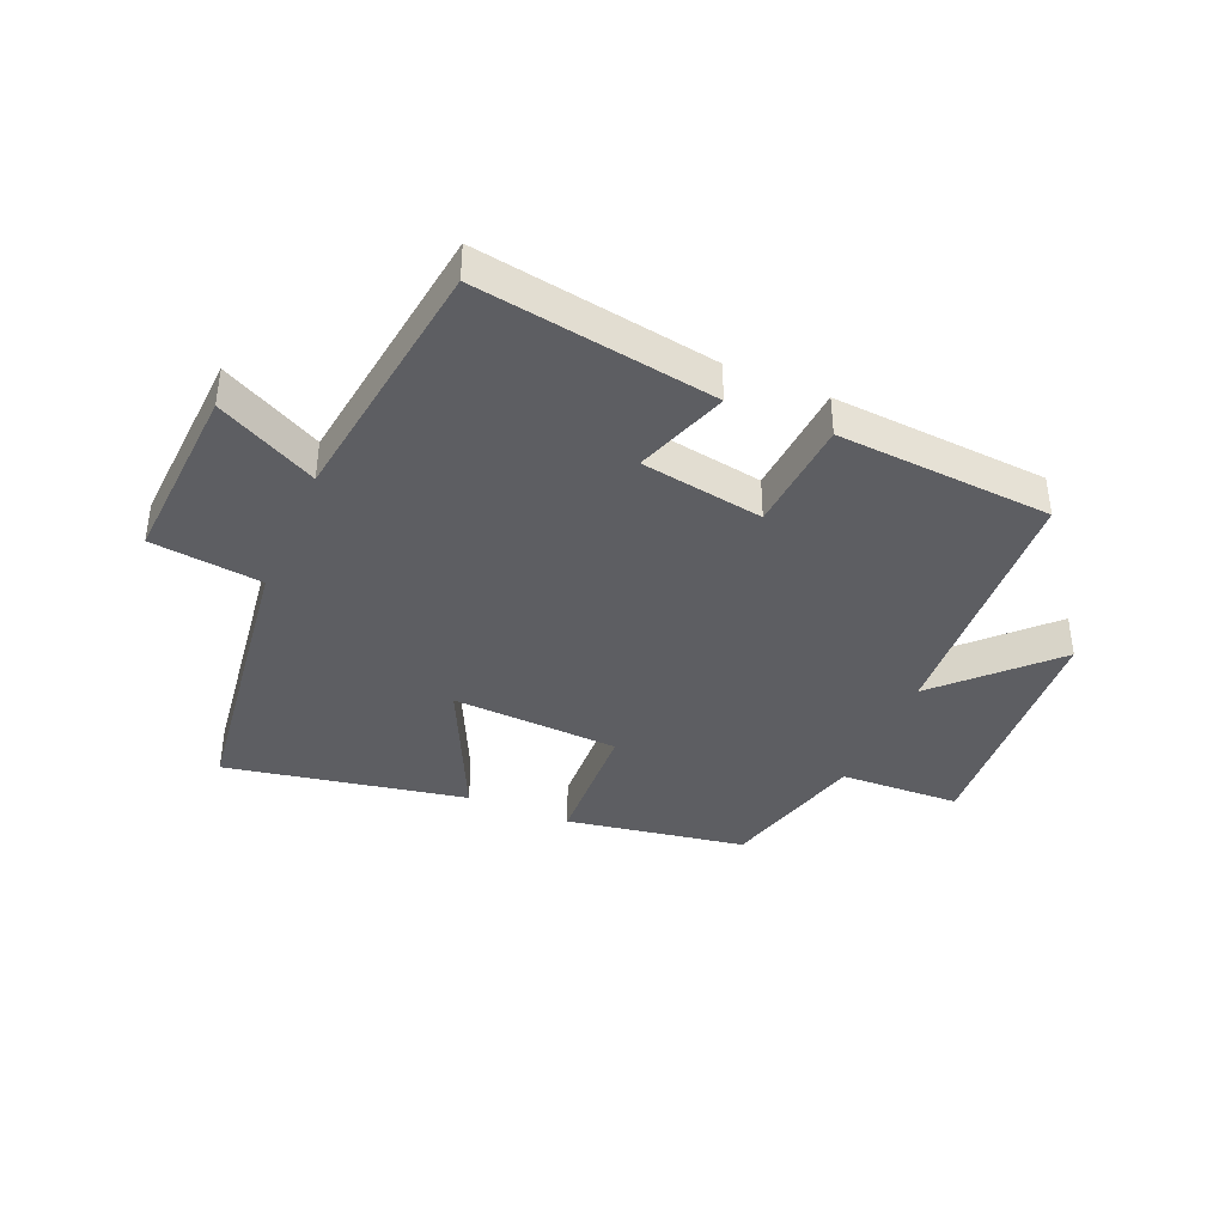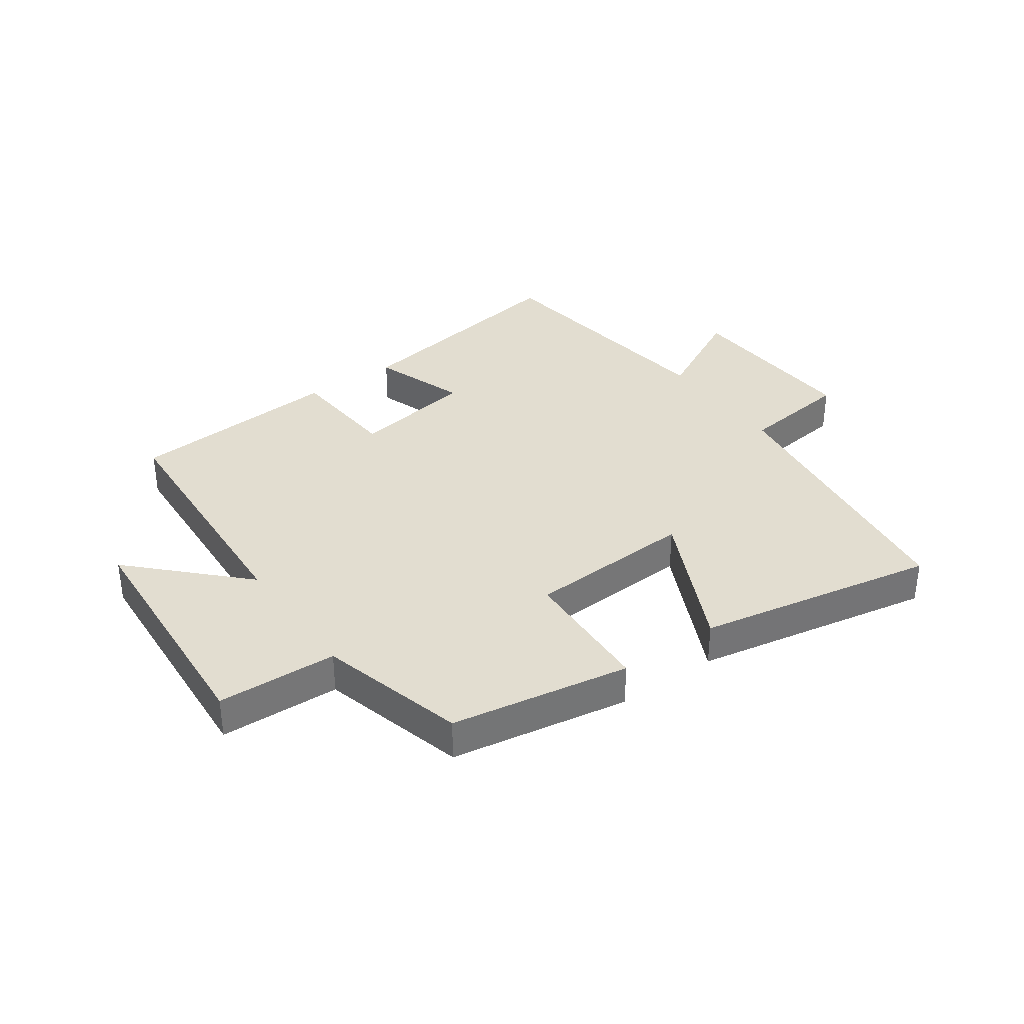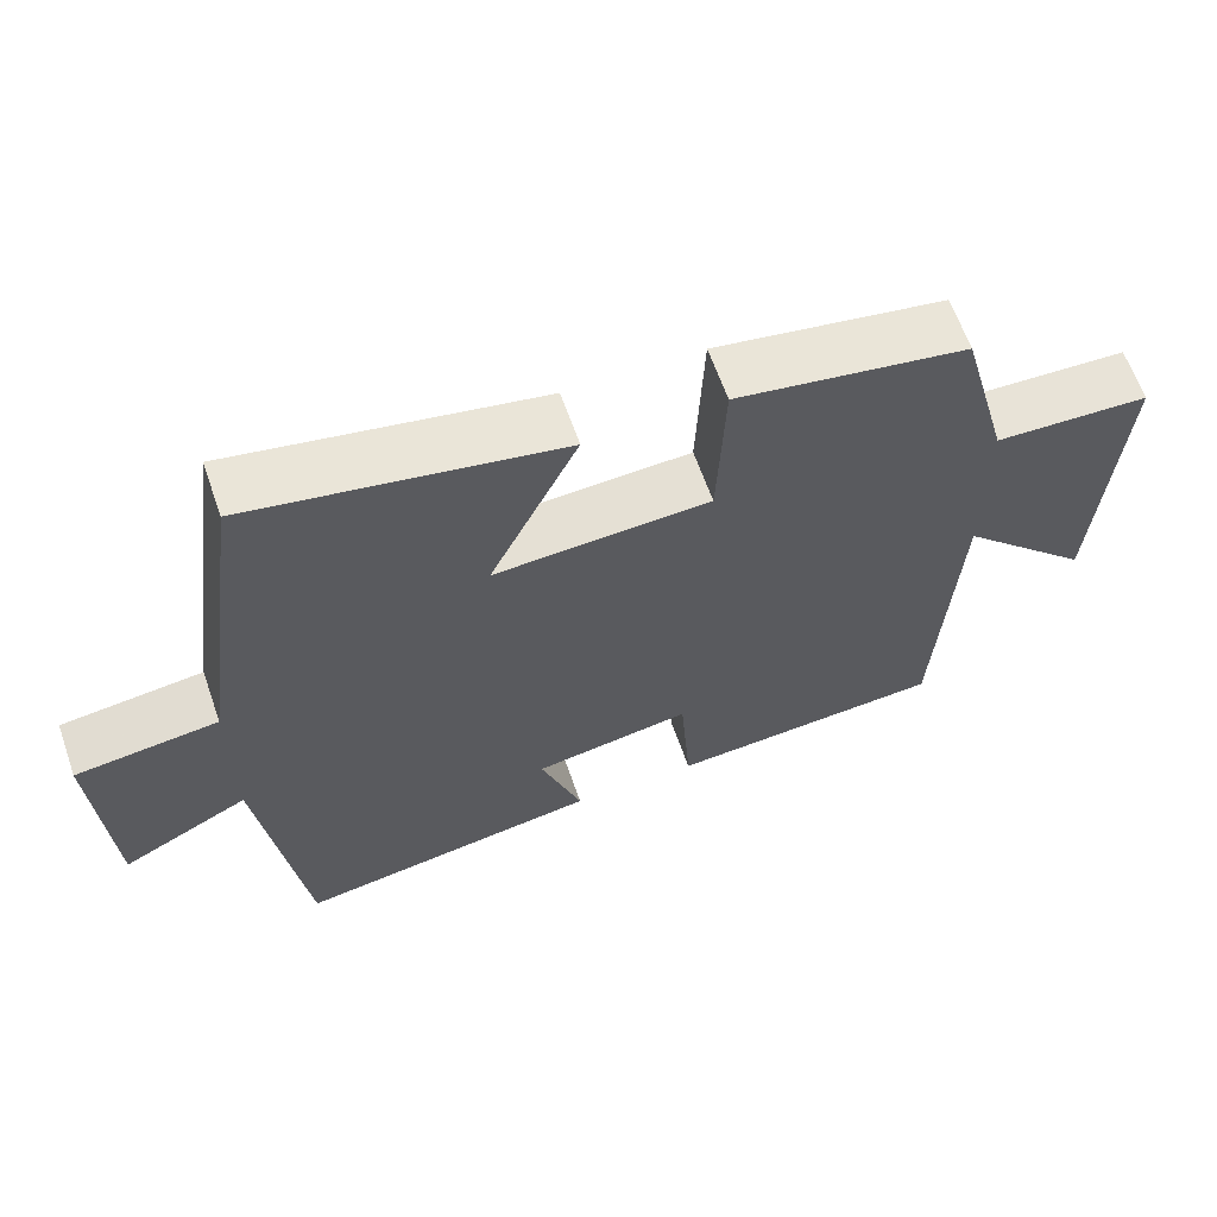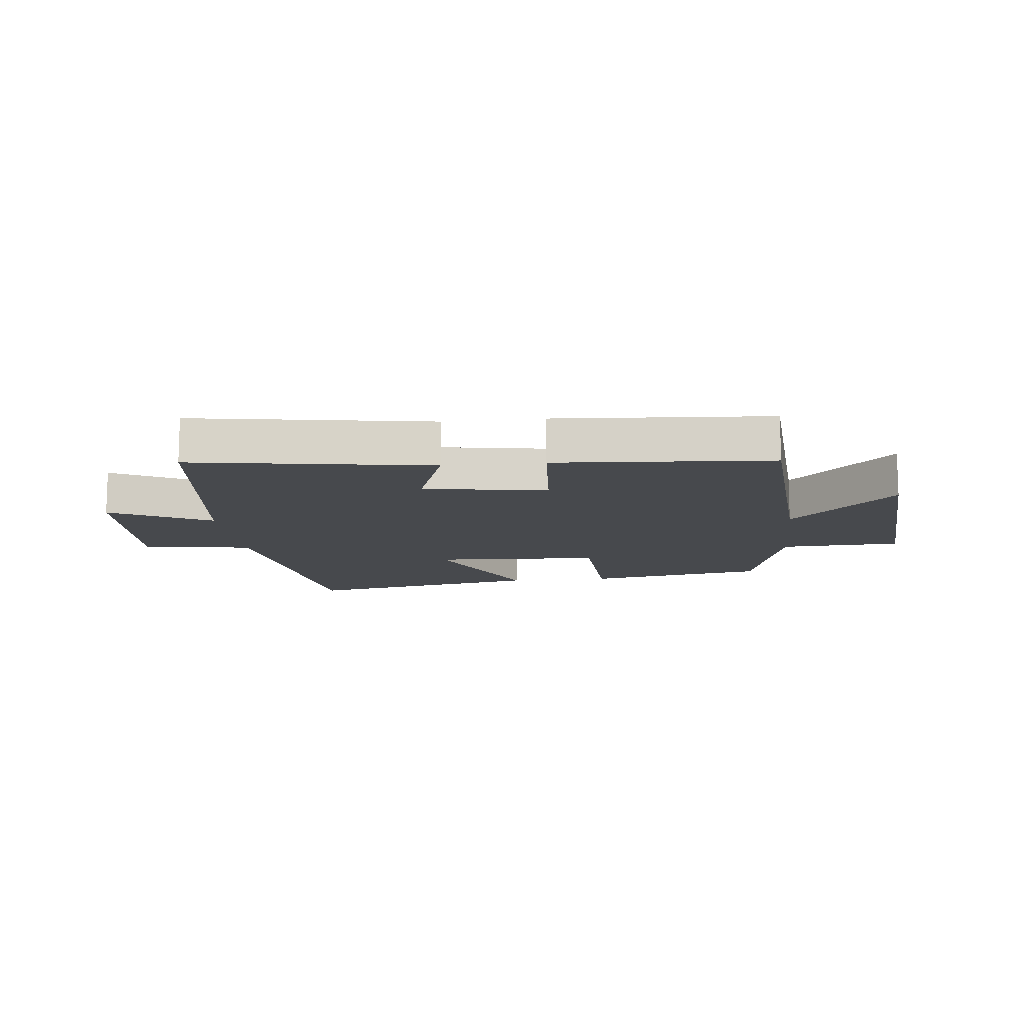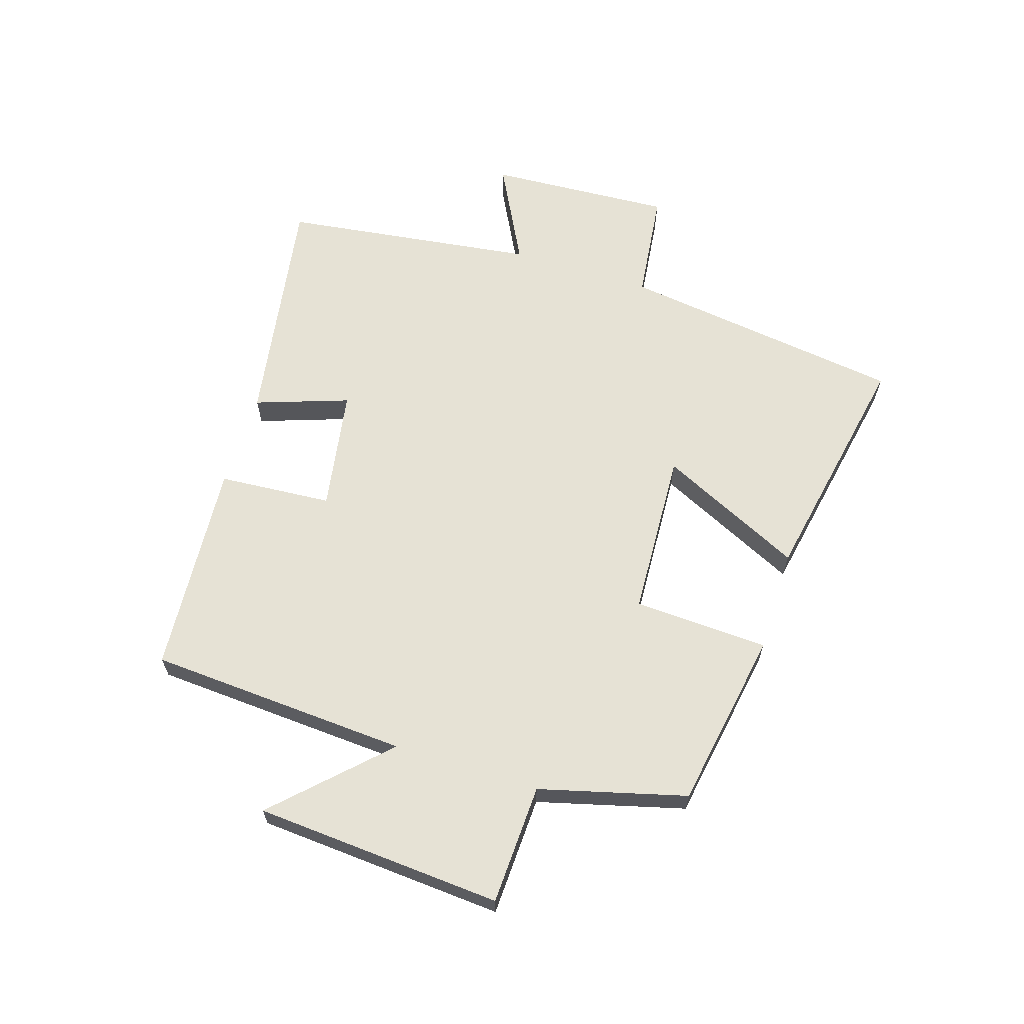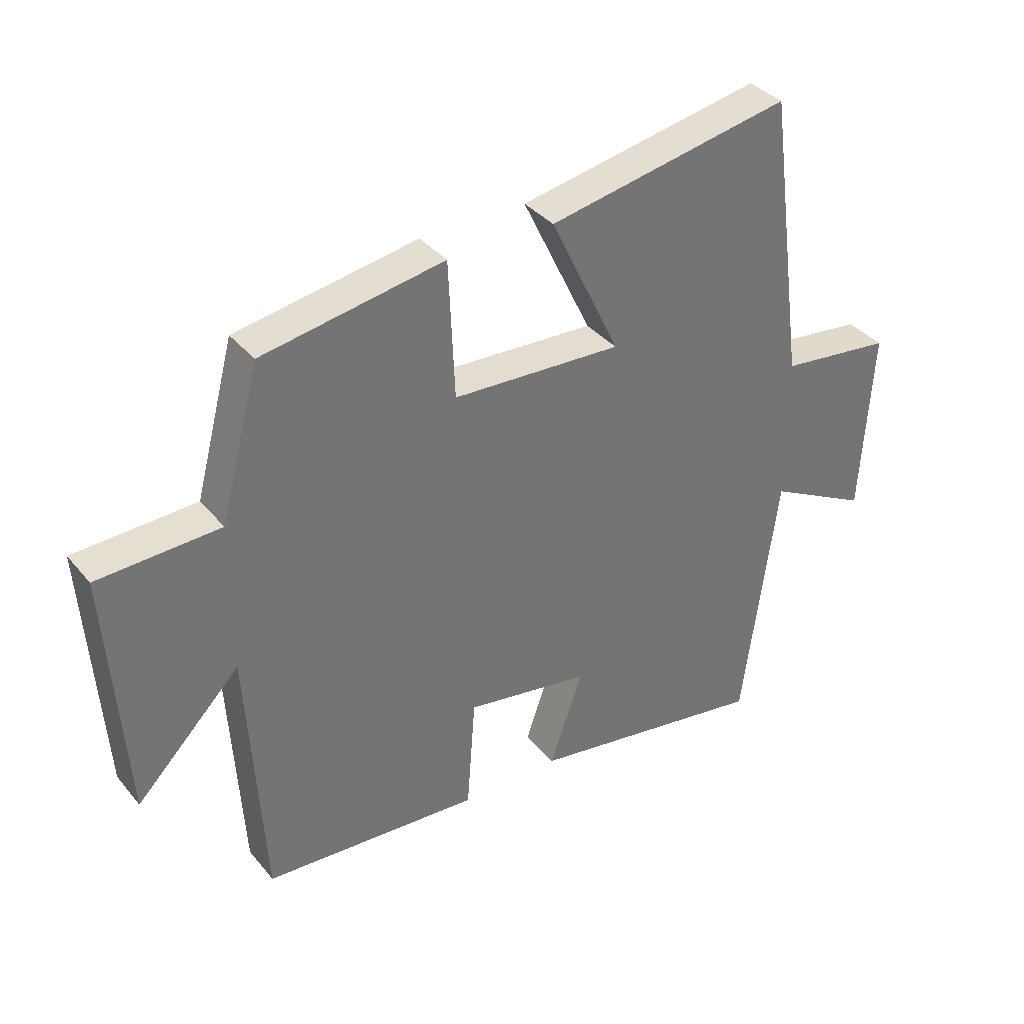
<metadata>
{"format":"obj","ext":"obj","renderer":"f3d","projection":"perspective","resolution":1024,"background":"white","views":[{"elev":-39.3,"azim":156.9,"up":"+Y"},{"elev":35.3,"azim":-35.4,"up":"+Y"},{"elev":63.2,"azim":160.7,"up":"+Z"},{"elev":-12.3,"azim":-173.7,"up":"+Y"},{"elev":63.9,"azim":-72.4,"up":"+Y"},{"elev":36.2,"azim":-34.2,"up":"+Z"}]}
</metadata>
<code>
v -0.474 0.07 -0.475
v -0.5 0.07 -0.041
v -0.672 0.07 -0.215
v -0.7 0.07 0.197
v -0.5 0.07 0.205
v -0.435 0.07 0.449
v -0.137 0.07 0.5
v -0.127 0.07 0.275
v 0.151 0.07 0.261
v 0.037 0.07 0.5
v 0.436 0.07 0.576
v 0.5 0.07 0.102
v 0.684 0.07 0.08
v 0.666 0.07 -0.226
v 0.5 0.07 -0.14
v 0.443 0.07 -0.564
v 0.047 0.07 -0.5
v 0.101 0.07 -0.345
v -0.103 0.07 -0.311
v -0.117 0.07 -0.5
v -0.474 0 -0.475
v -0.5 0 -0.041
v -0.672 0 -0.215
v -0.7 0 0.197
v -0.5 0 0.205
v -0.435 0 0.449
v -0.137 0 0.5
v -0.127 0 0.275
v 0.151 0 0.261
v 0.037 0 0.5
v 0.436 0 0.576
v 0.5 0 0.102
v 0.684 0 0.08
v 0.666 0 -0.226
v 0.5 0 -0.14
v 0.443 0 -0.564
v 0.047 0 -0.5
v 0.101 0 -0.345
v -0.103 0 -0.311
v -0.117 0 -0.5
f 19 20 1 2
f 18 19 2
f 15 16 17 18
f 15 18 2
f 12 13 14 15
f 12 15 2
f 9 10 11 12
f 8 9 12 2
f 5 6 7 8
f 5 8 2
f 2 3 4 5
f 22 21 40 39
f 22 39 38
f 38 37 36 35
f 22 38 35
f 35 34 33 32
f 22 35 32
f 32 31 30 29
f 22 32 29 28
f 28 27 26 25
f 22 28 25
f 25 24 23 22
f 1 21 22 2
f 2 22 23 3
f 3 23 24 4
f 4 24 25 5
f 5 25 26 6
f 6 26 27 7
f 7 27 28 8
f 8 28 29 9
f 9 29 30 10
f 10 30 31 11
f 11 31 32 12
f 12 32 33 13
f 13 33 34 14
f 14 34 35 15
f 15 35 36 16
f 16 36 37 17
f 17 37 38 18
f 18 38 39 19
f 19 39 40 20
f 20 40 21 1

</code>
